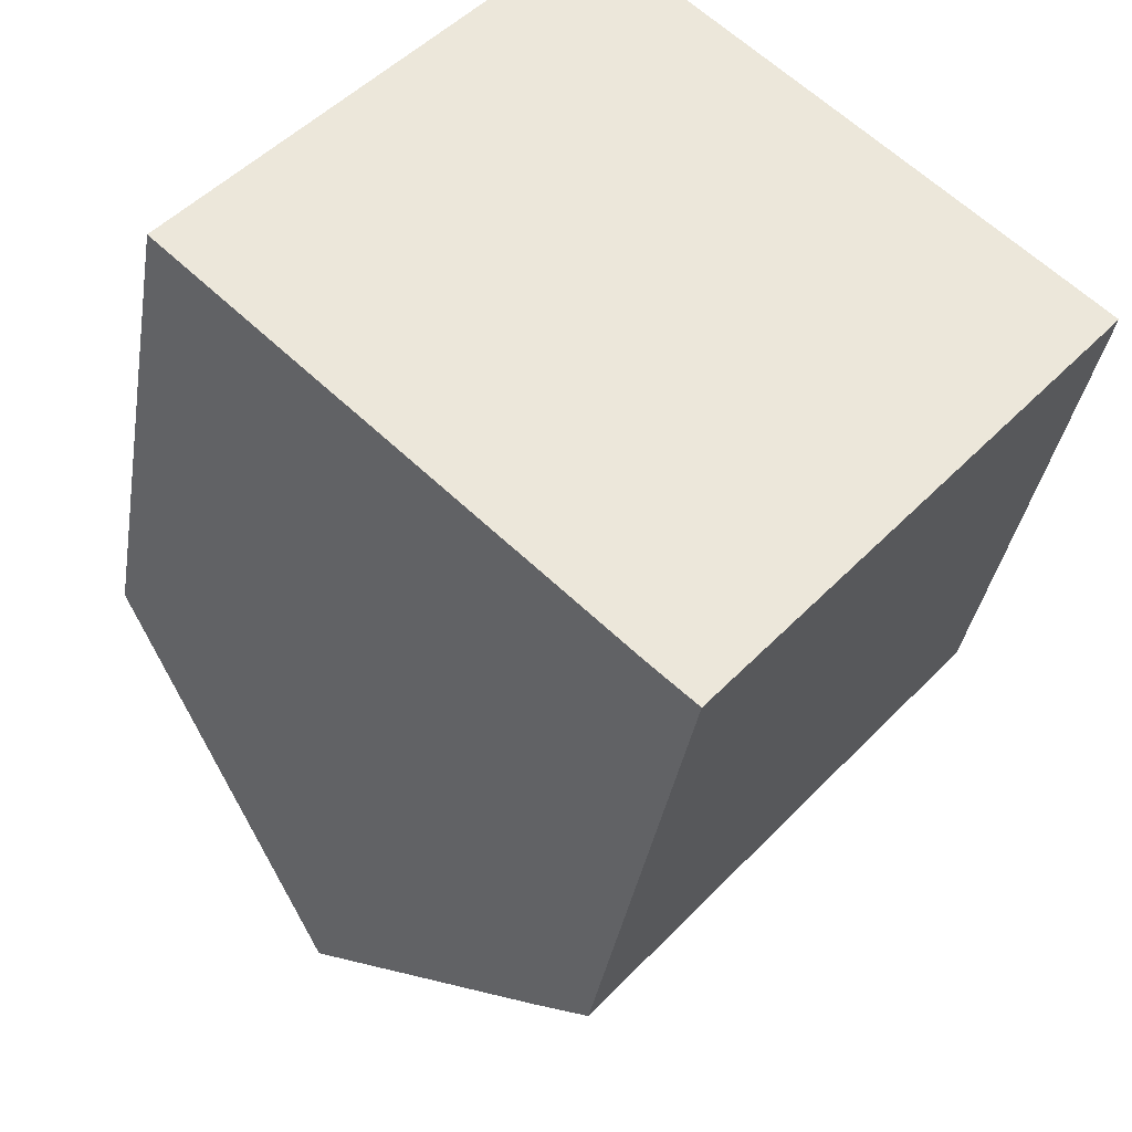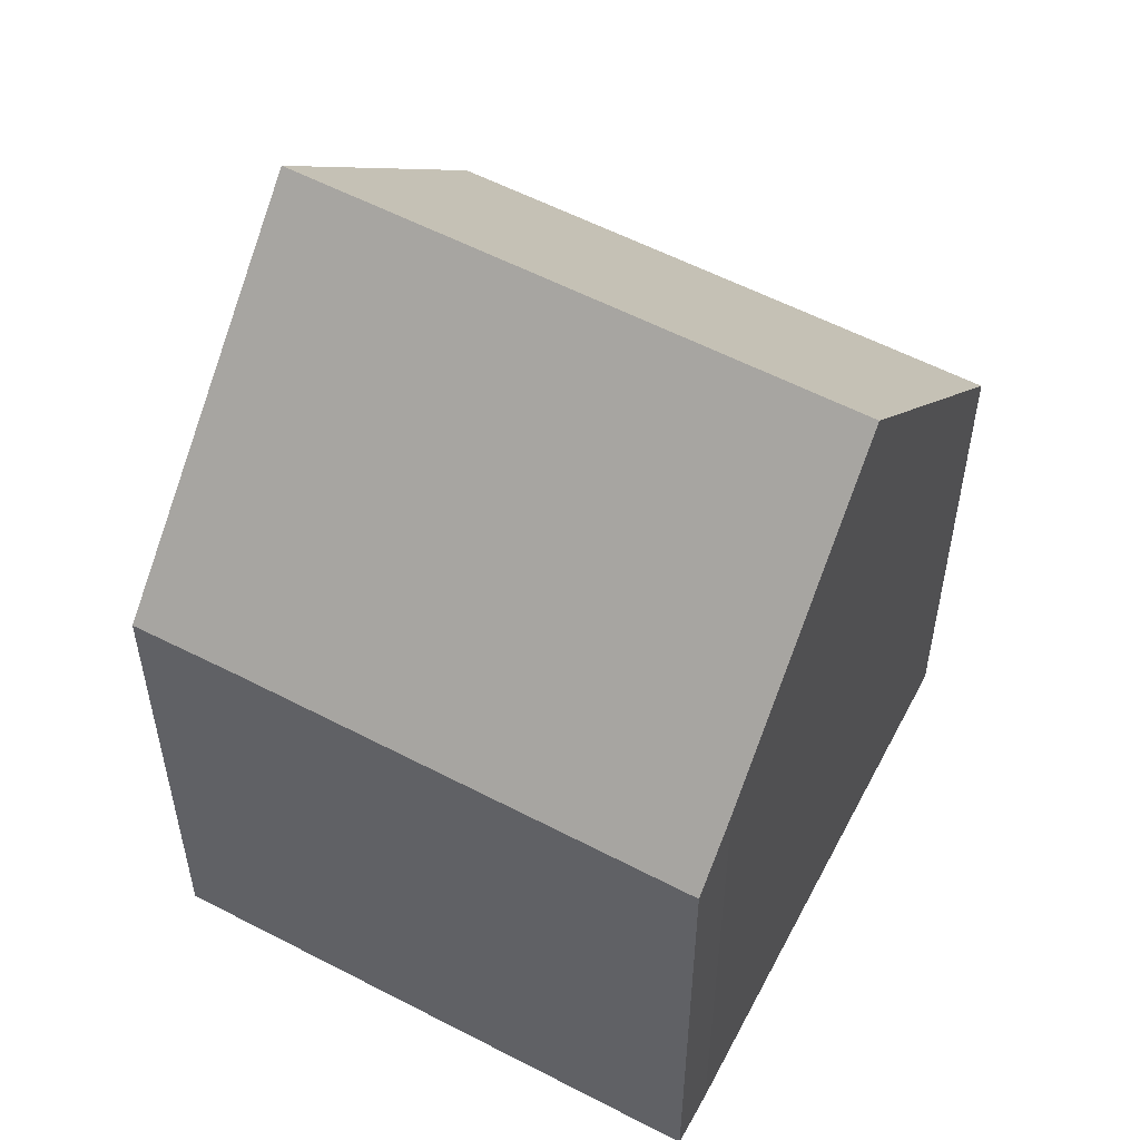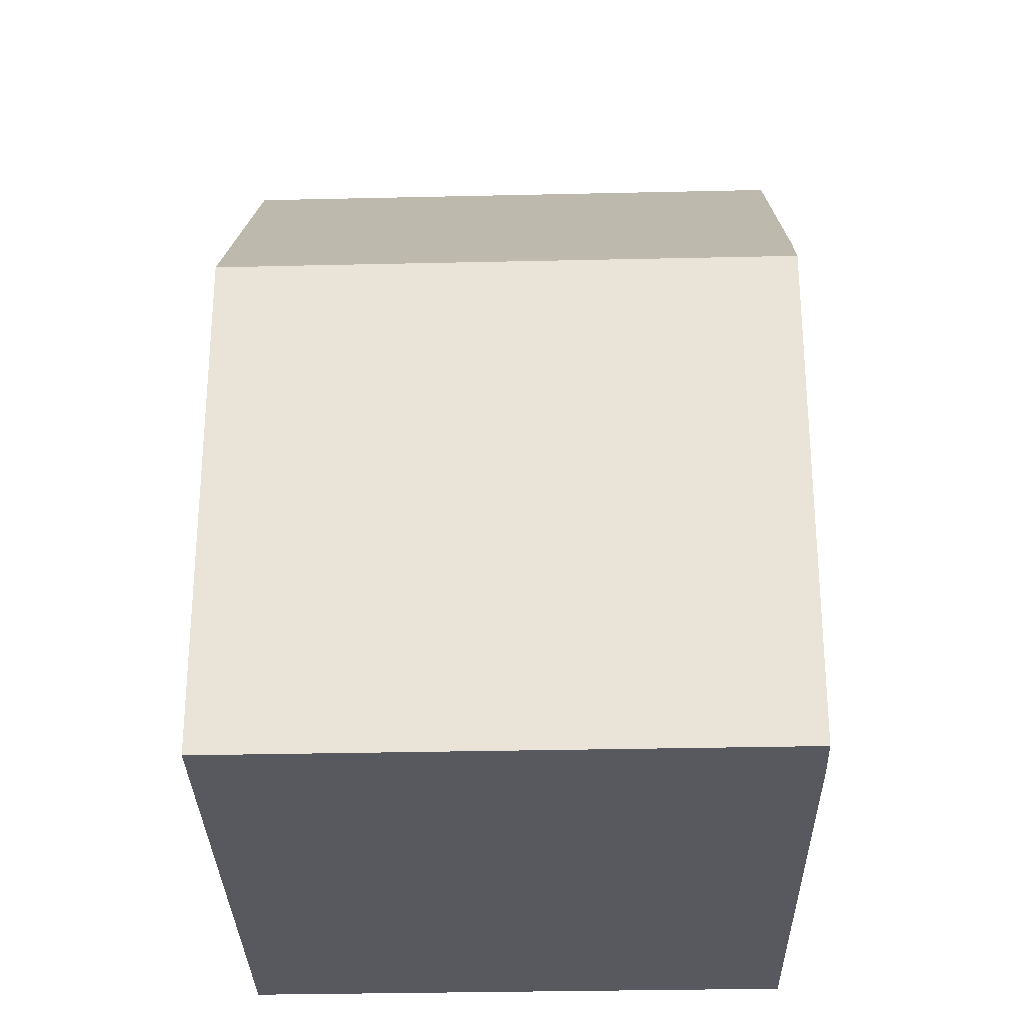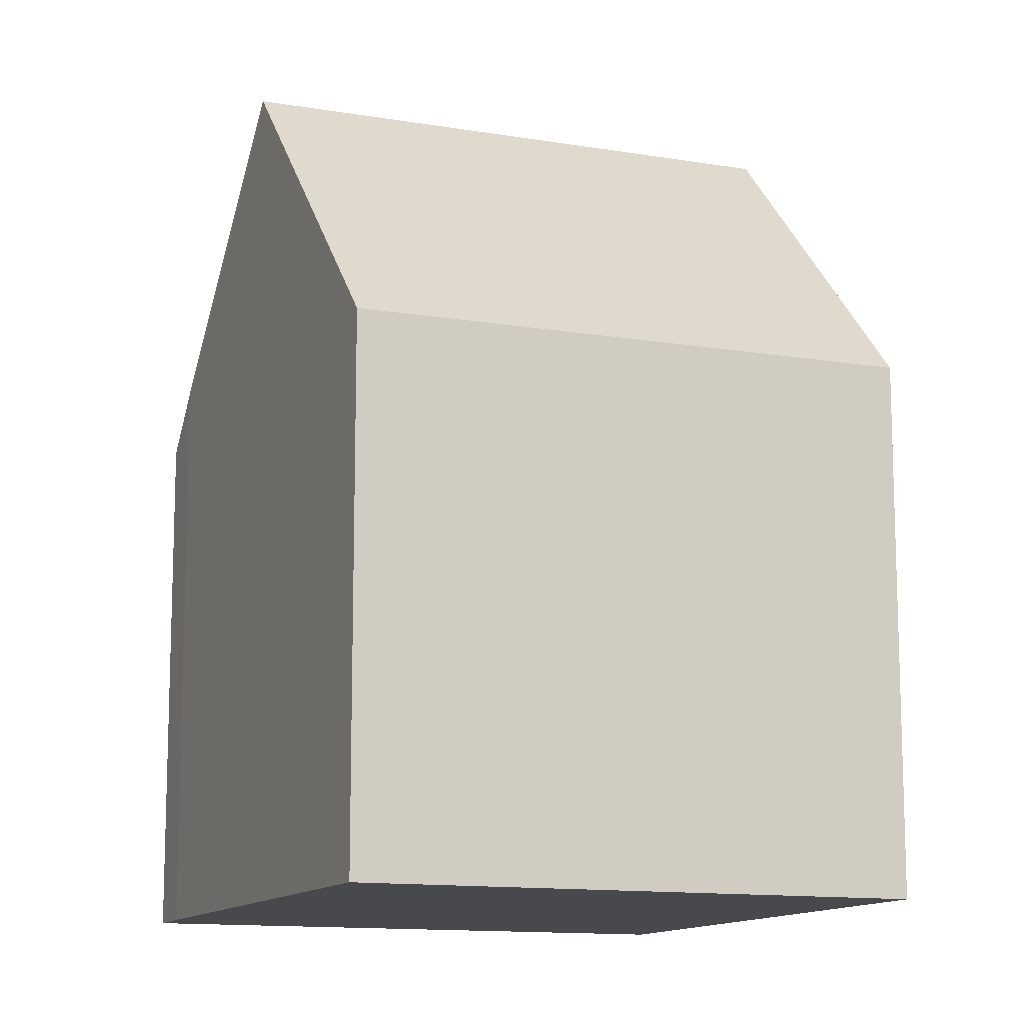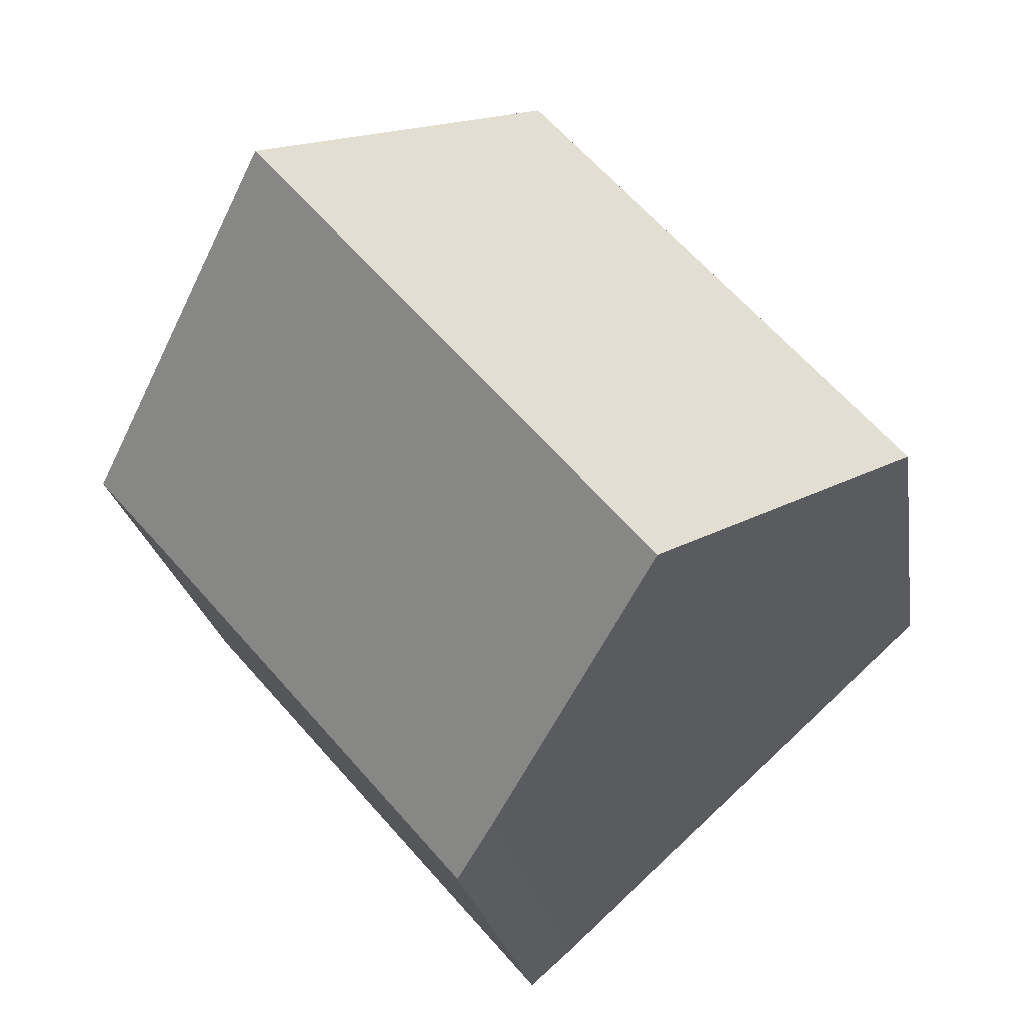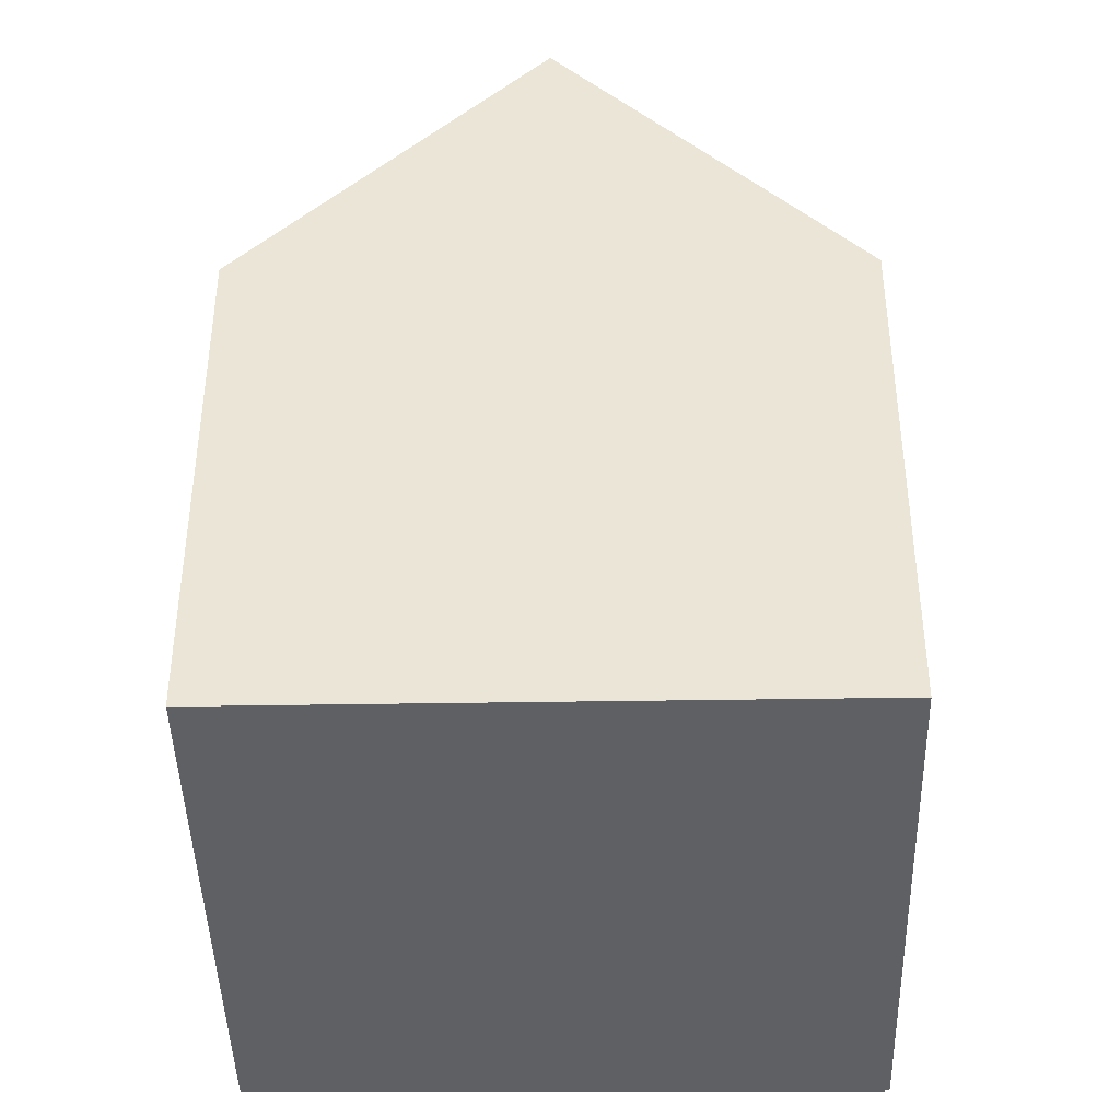
<metadata>
{"format":"obj","ext":"obj","renderer":"f3d","projection":"perspective","resolution":1024,"background":"white","views":[{"elev":-35.0,"azim":-9.0,"up":"+Z"},{"elev":56.5,"azim":159.8,"up":"+Y"},{"elev":-30.3,"azim":133.1,"up":"+Y"},{"elev":-12.5,"azim":-70.4,"up":"+Y"},{"elev":-21.2,"azim":-171.8,"up":"+Z"},{"elev":-43.1,"azim":42.6,"up":"+Y"}]}
</metadata>
<code>
v  11.99 8.411 -1.043
v  12.72 8.994 0.666
v  13.16 8.4 0.282
v  11.7 8.41 -1.37
v  8.529 8.403 -5.01
v  9.519 13.38 3.503
v  7.175 8.4 -6.564
v  6.504 9.316 -5.973
v  3.582 13.38 -3.29
v  0 8.398 5.142e-16
v  5.881 8.402 6.723
v  6.504 3.657e-16 -5.973
v  7.175 4.019e-16 -6.564
v  0 0 0
v  3.582 2.015e-16 -3.29
v  5.881 -4.117e-16 6.723
v  9.519 -2.145e-16 3.503
v  12.72 -4.078e-17 0.666
v  13.16 -1.727e-17 0.282
v  11.99 6.387e-17 -1.043
v  11.7 8.389e-17 -1.37
v  8.529 3.068e-16 -5.01
g defaultobject
f 1 2 3
f 2 1 4
f 2 4 5
f 2 5 6
f 6 5 7
f 6 7 8
f 6 8 9
f 10 6 9
f 6 10 11
f 7 12 8
f 12 7 13
f 8 10 9
f 10 8 12
f 10 12 14
f 14 12 15
f 10 16 11
f 16 10 14
f 16 6 11
f 6 16 2
f 2 16 17
f 2 17 3
f 3 17 18
f 3 18 19
f 19 1 3
f 1 19 4
f 4 19 5
f 5 19 7
f 7 19 13
f 13 19 20
f 13 20 21
f 13 21 22
f 18 20 19
f 20 18 17
f 20 17 21
f 21 17 22
f 22 17 16
f 22 16 14
f 22 14 13
f 13 14 12
f 12 14 15

</code>
